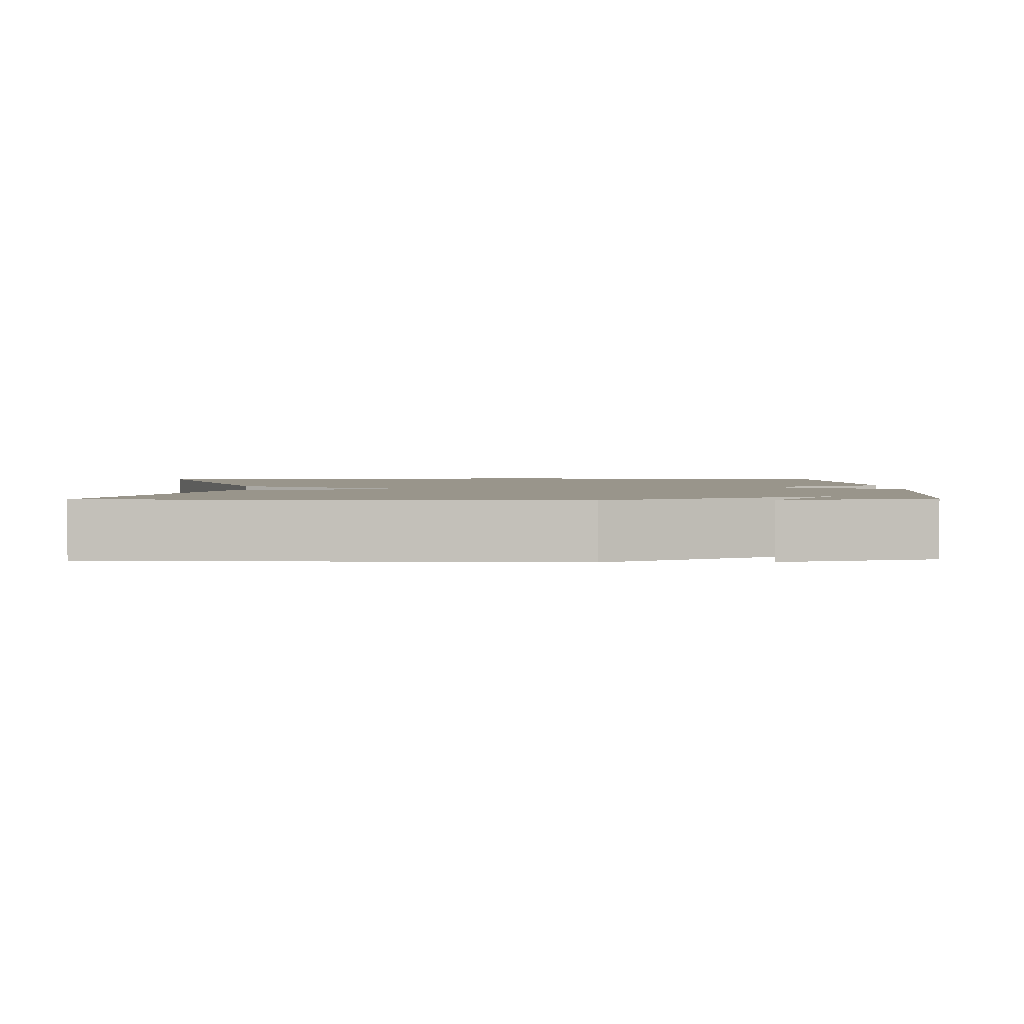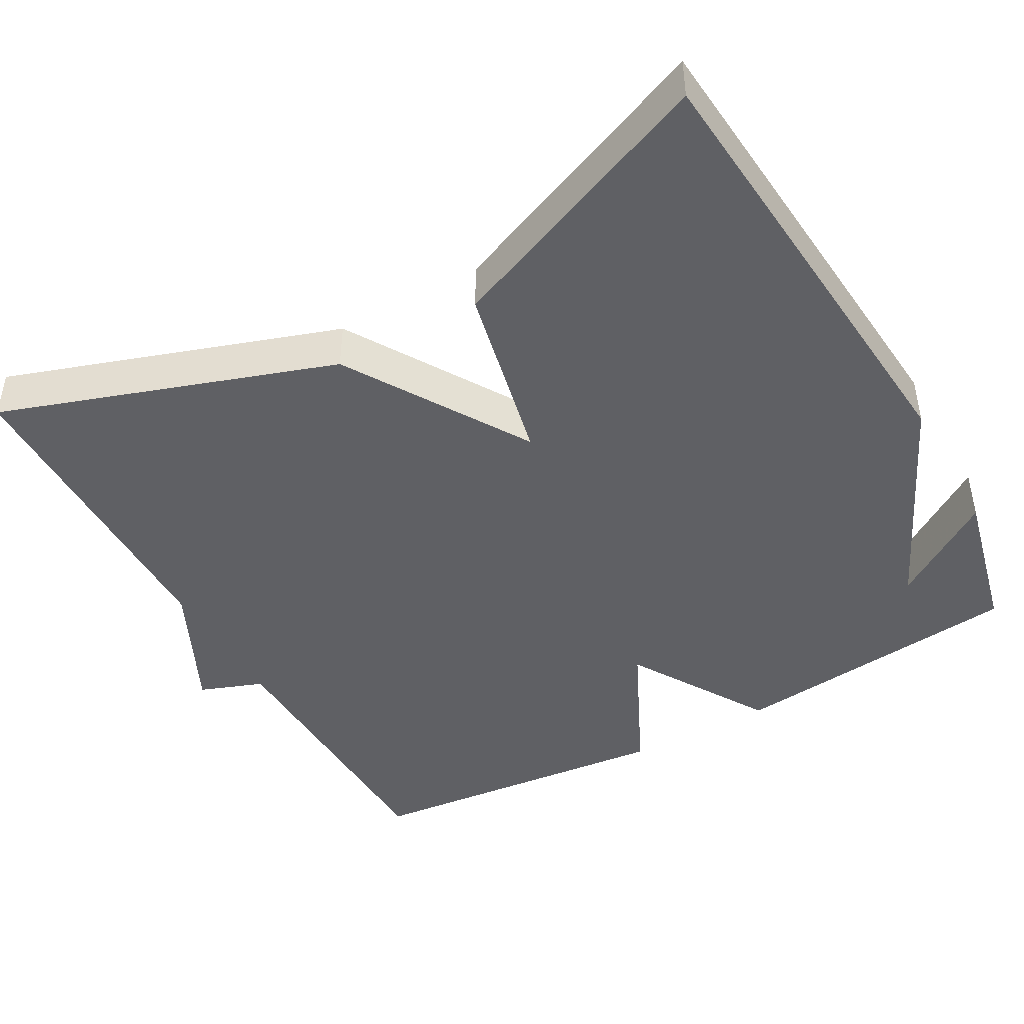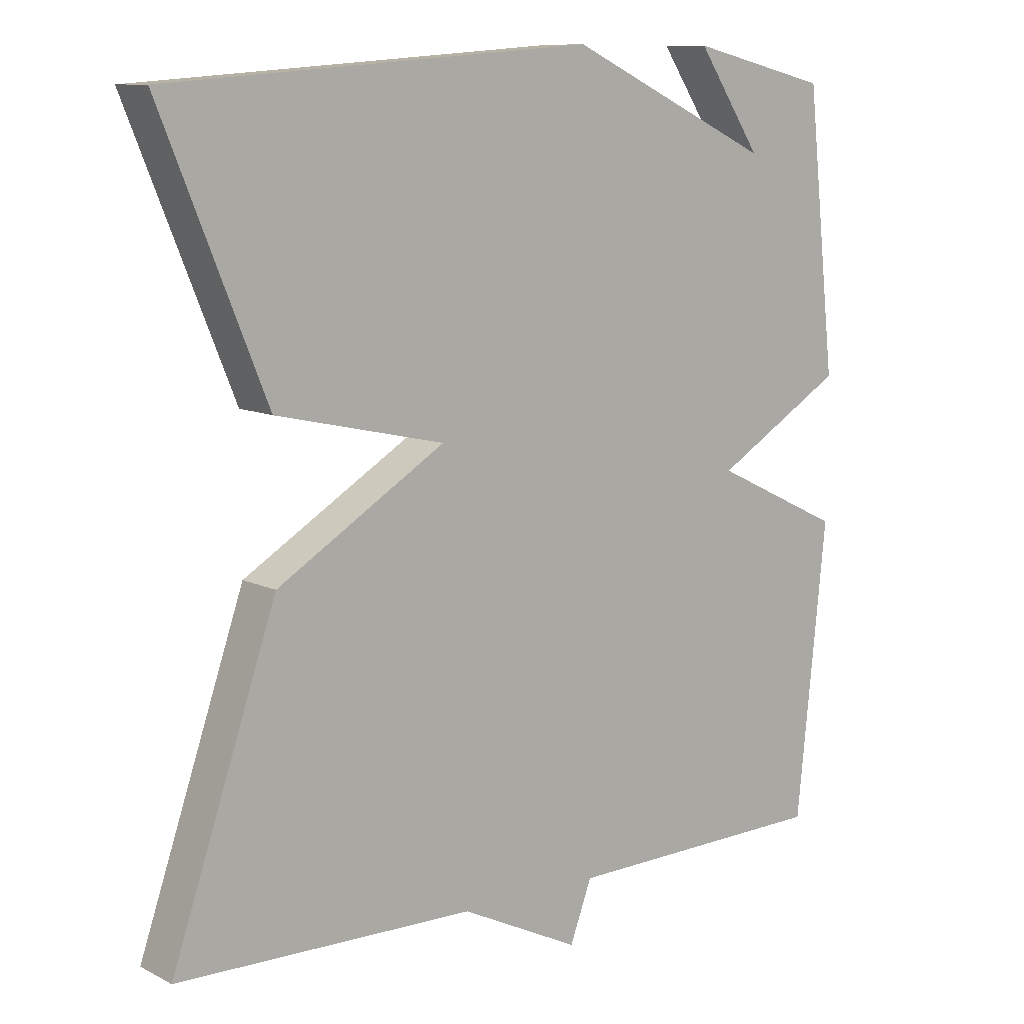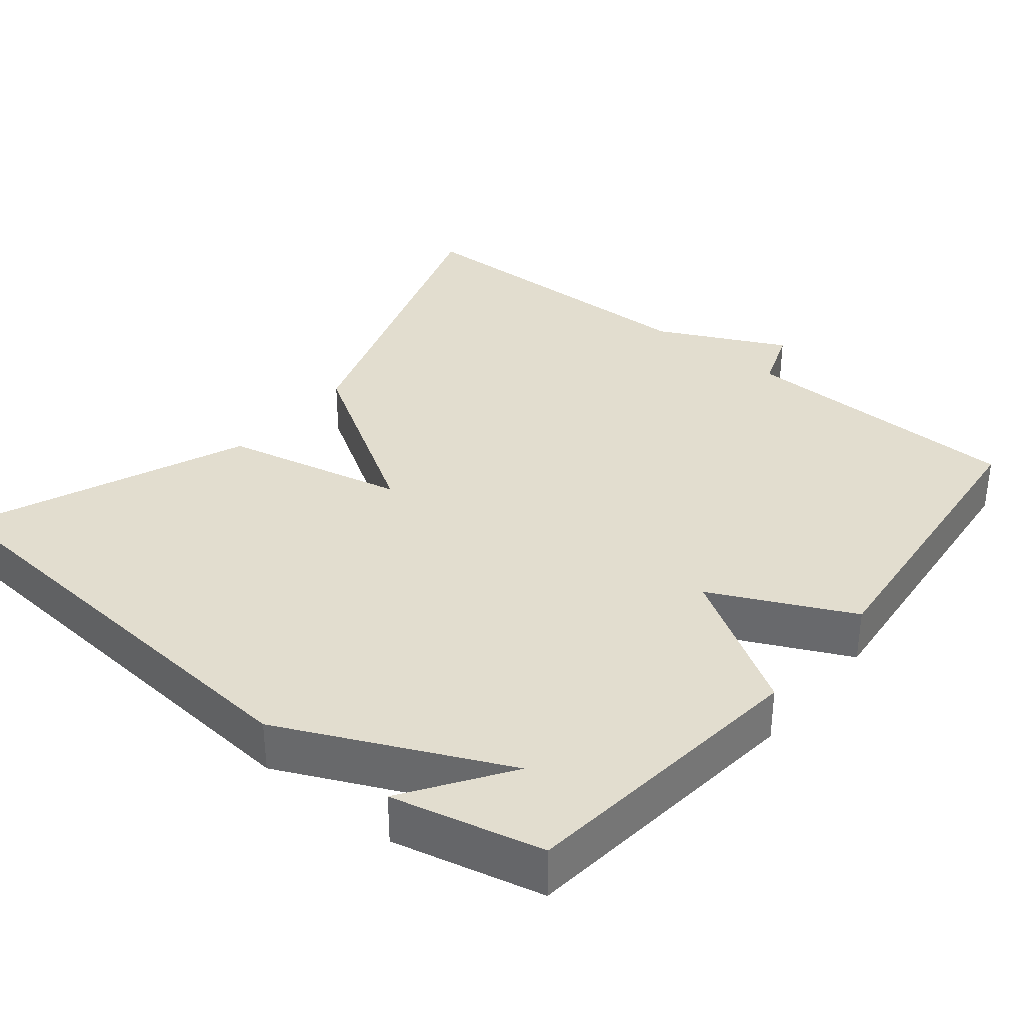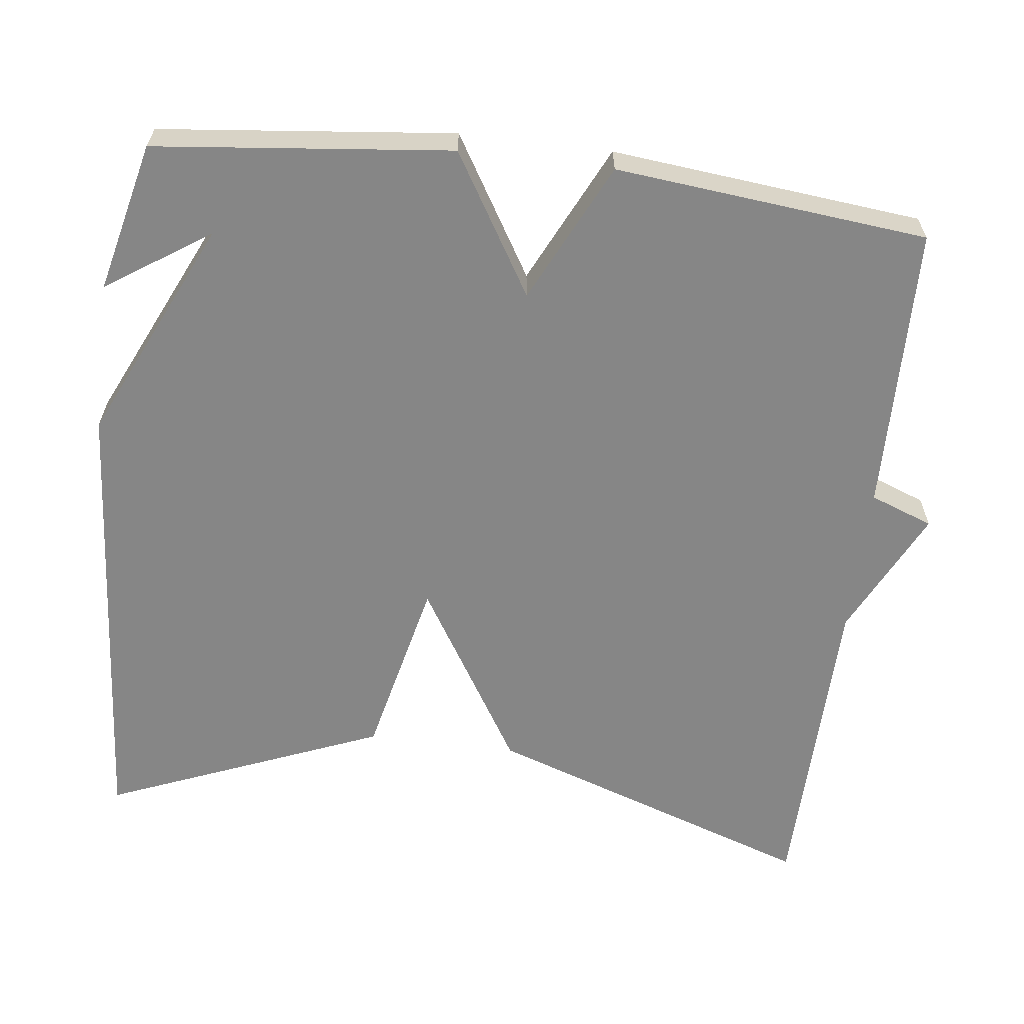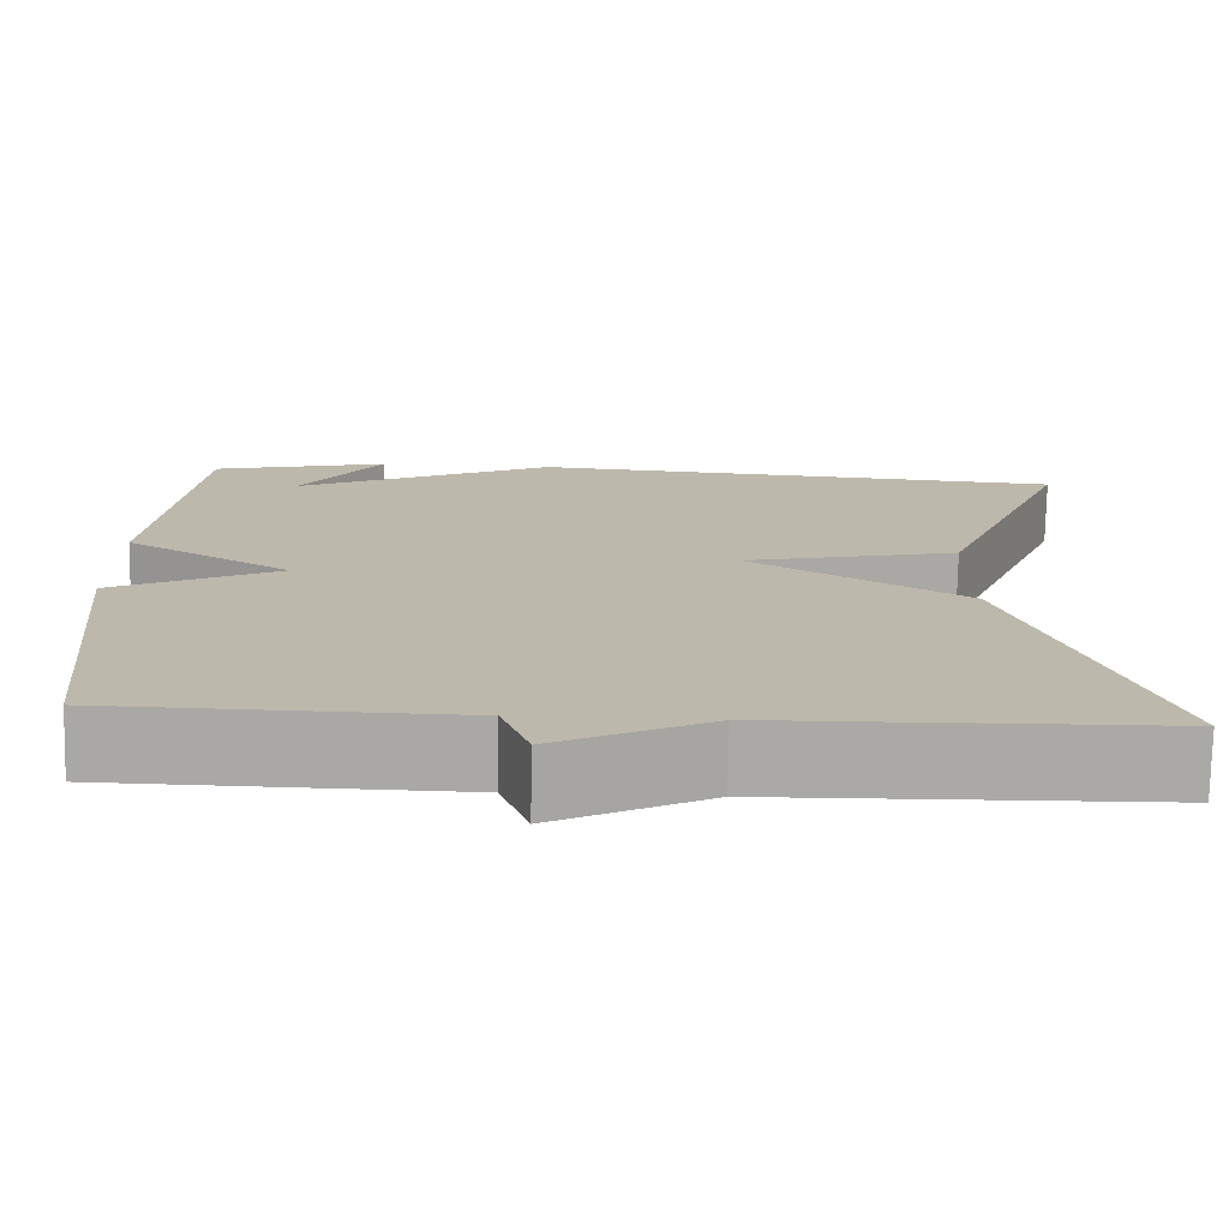
<metadata>
{"format":"obj","ext":"obj","renderer":"f3d","projection":"perspective","resolution":1024,"background":"white","views":[{"elev":2.2,"azim":-1.5,"up":"+Y"},{"elev":-44.9,"azim":-60.6,"up":"+Y"},{"elev":10.2,"azim":-38.8,"up":"+Z"},{"elev":34.9,"azim":39.3,"up":"+Y"},{"elev":-62.1,"azim":83.0,"up":"+Y"},{"elev":-75.3,"azim":178.9,"up":"+Z"}]}
</metadata>
<code>
v -0.5 0.07 0.5
v 0.103 0.07 0.547
v 0.394 0.07 0.411
v 0.303 0.07 0.547
v 0.5 0.07 0.5
v 0.542 0.07 0.111
v 0.358 0.07 0
v 0.542 0.07 -0.089
v 0.5 0.07 -0.5
v 0.122 0.07 -0.508
v 0.091 0.07 -0.591
v -0.078 0.07 -0.508
v -0.5 0.07 -0.5
v -0.351 0.07 -0.065
v -0.112 0.07 0.081
v -0.351 0.07 0.135
v -0.5 0 0.5
v 0.103 0 0.547
v 0.394 0 0.411
v 0.303 0 0.547
v 0.5 0 0.5
v 0.542 0 0.111
v 0.358 0 0
v 0.542 0 -0.089
v 0.5 0 -0.5
v 0.122 0 -0.508
v 0.091 0 -0.591
v -0.078 0 -0.508
v -0.5 0 -0.5
v -0.351 0 -0.065
v -0.112 0 0.081
v -0.351 0 0.135
f 1 2 3
f 16 1 3
f 15 16 3
f 12 13 14 15
f 12 15 3
f 11 12 3
f 10 11 3
f 7 8 9 10
f 7 10 3
f 6 7 3
f 5 6 3
f 3 4 5
f 19 18 17
f 19 17 32
f 19 32 31
f 31 30 29 28
f 19 31 28
f 19 28 27
f 19 27 26
f 26 25 24 23
f 19 26 23
f 19 23 22
f 19 22 21
f 21 20 19
f 1 17 18 2
f 2 18 19 3
f 3 19 20 4
f 4 20 21 5
f 5 21 22 6
f 6 22 23 7
f 7 23 24 8
f 8 24 25 9
f 9 25 26 10
f 10 26 27 11
f 11 27 28 12
f 12 28 29 13
f 13 29 30 14
f 14 30 31 15
f 15 31 32 16
f 16 32 17 1

</code>
